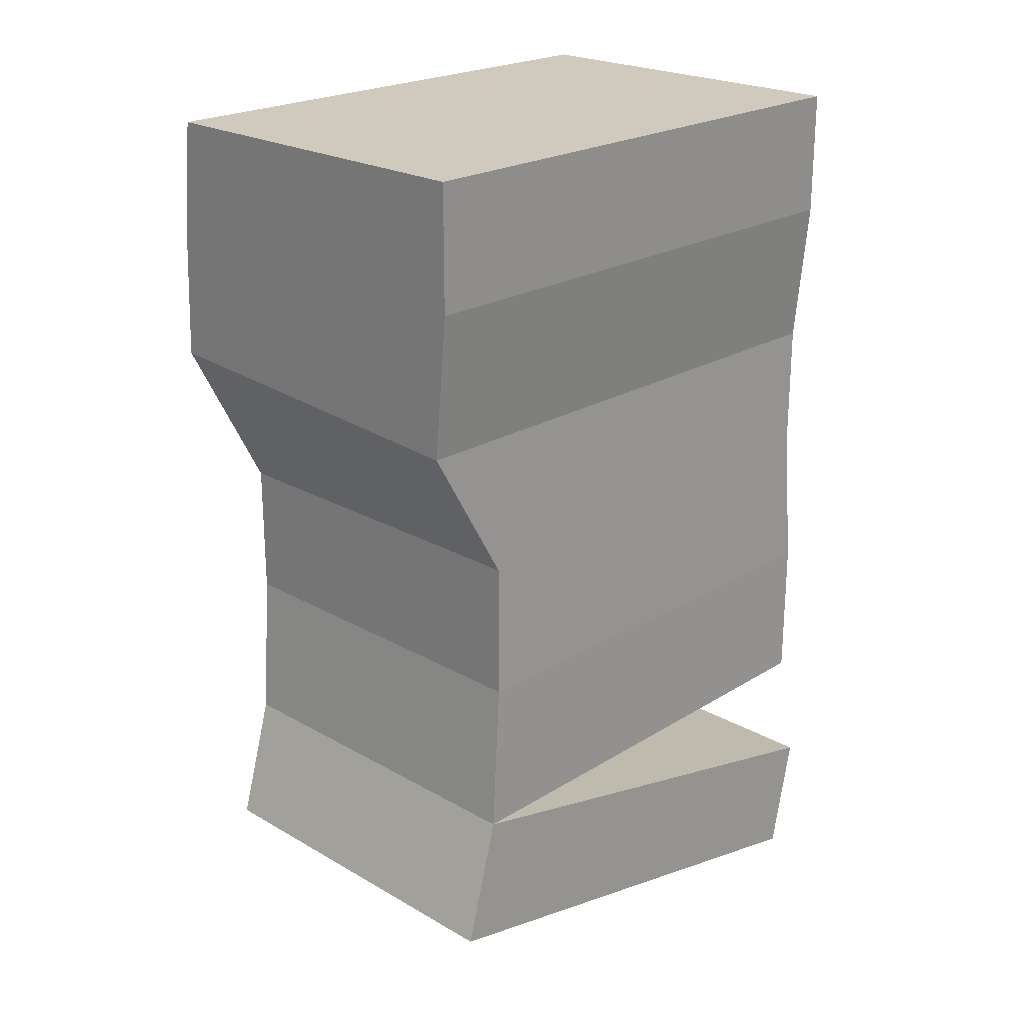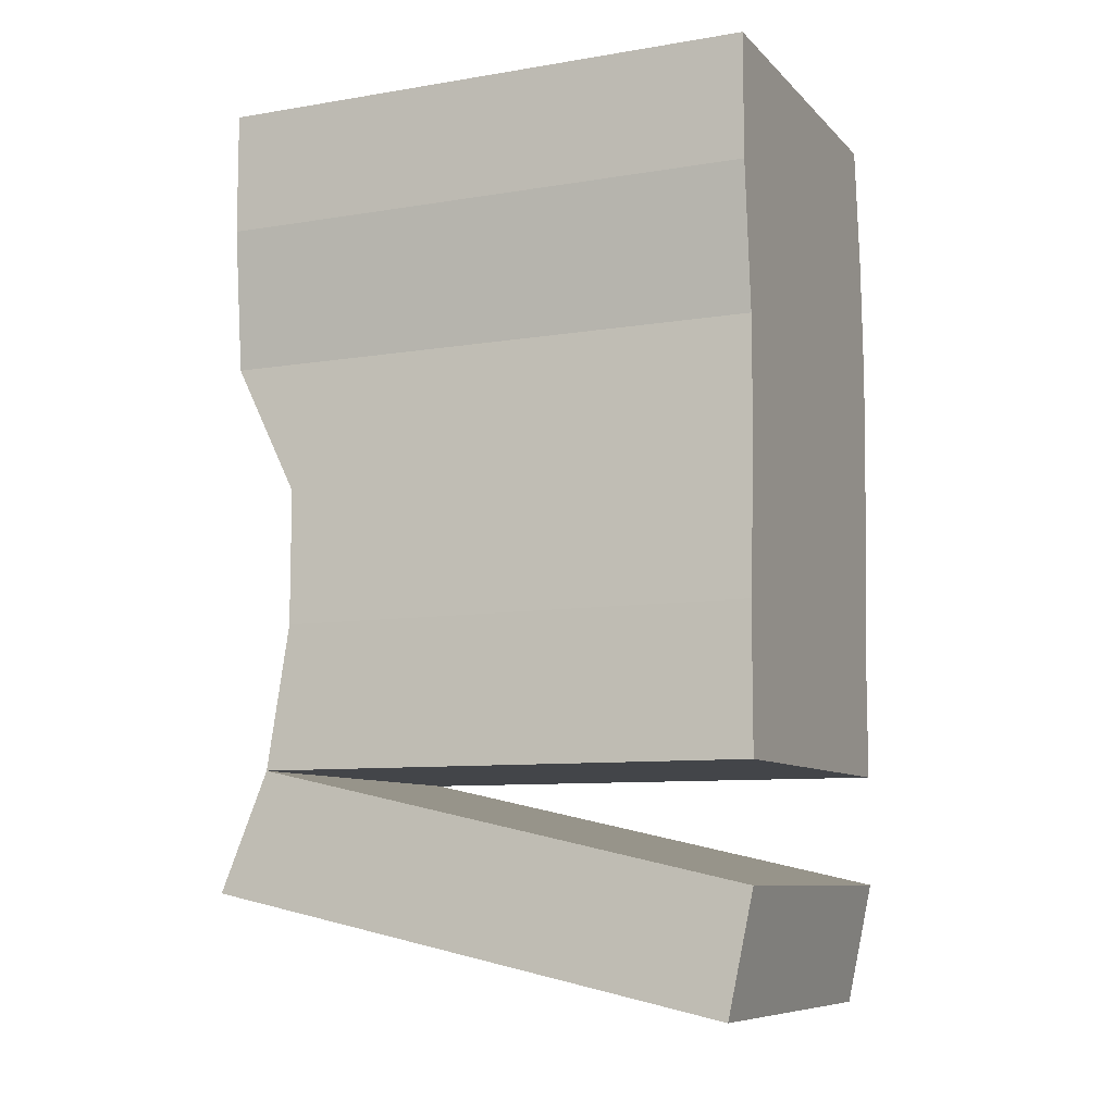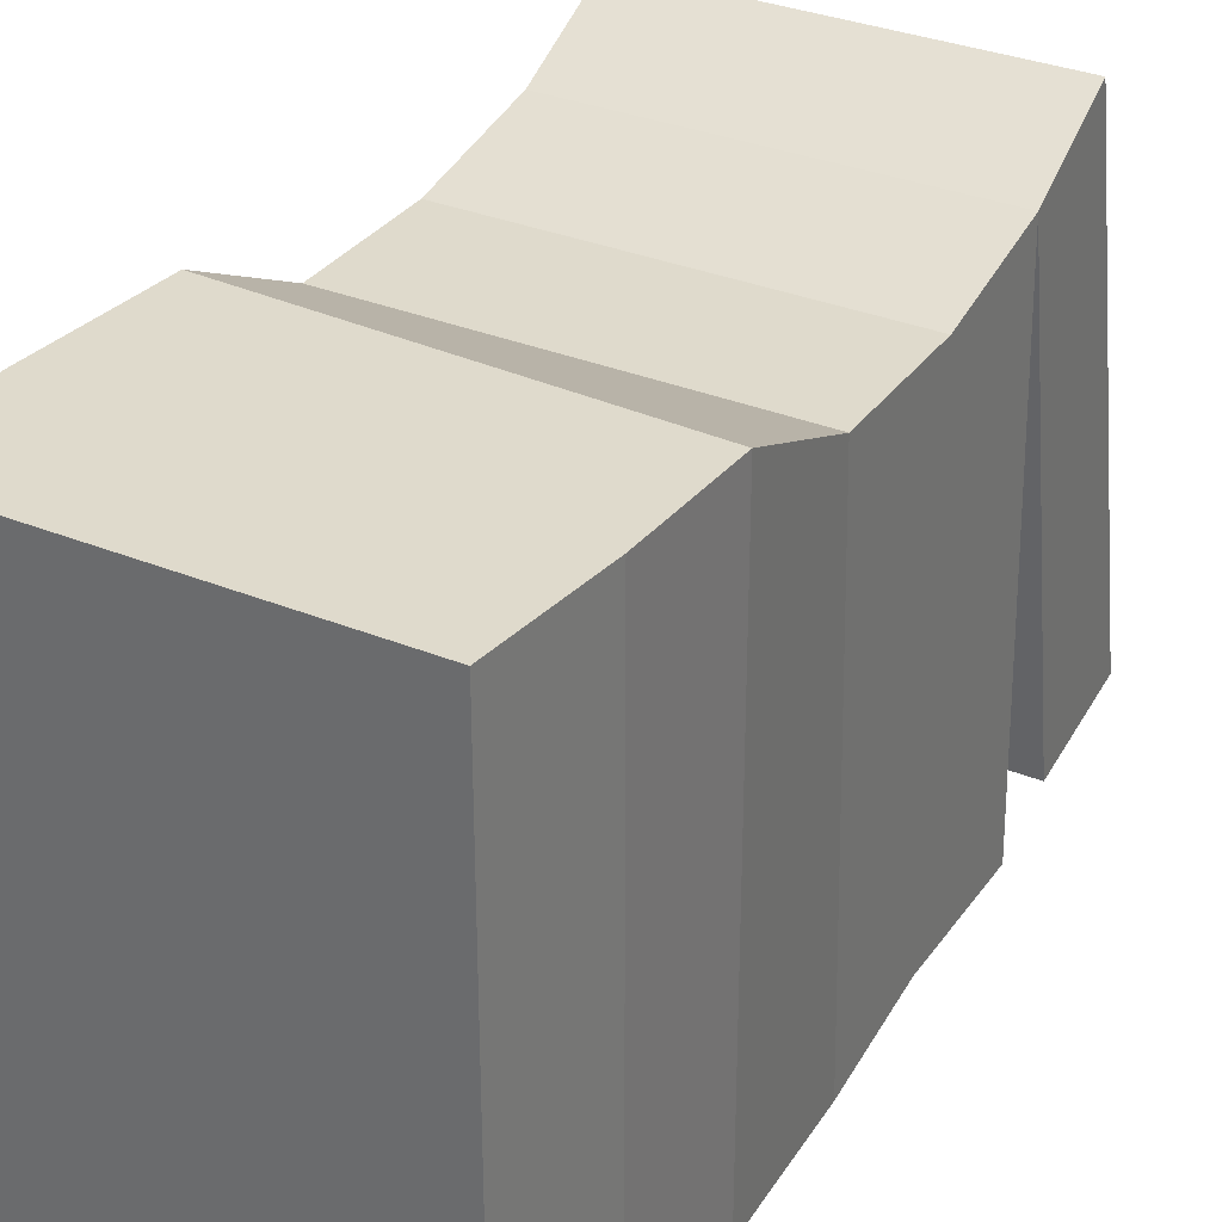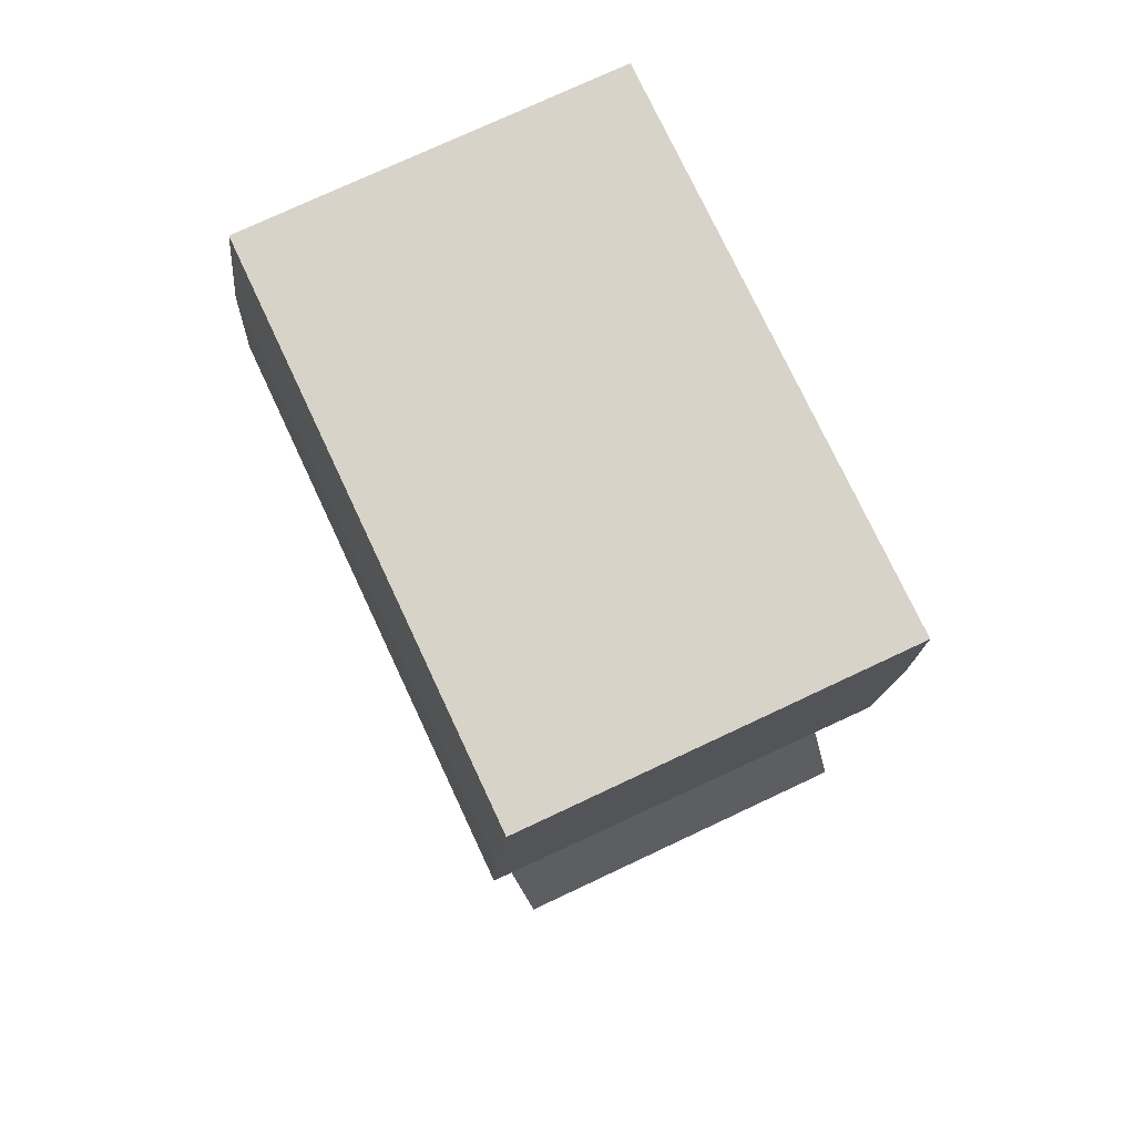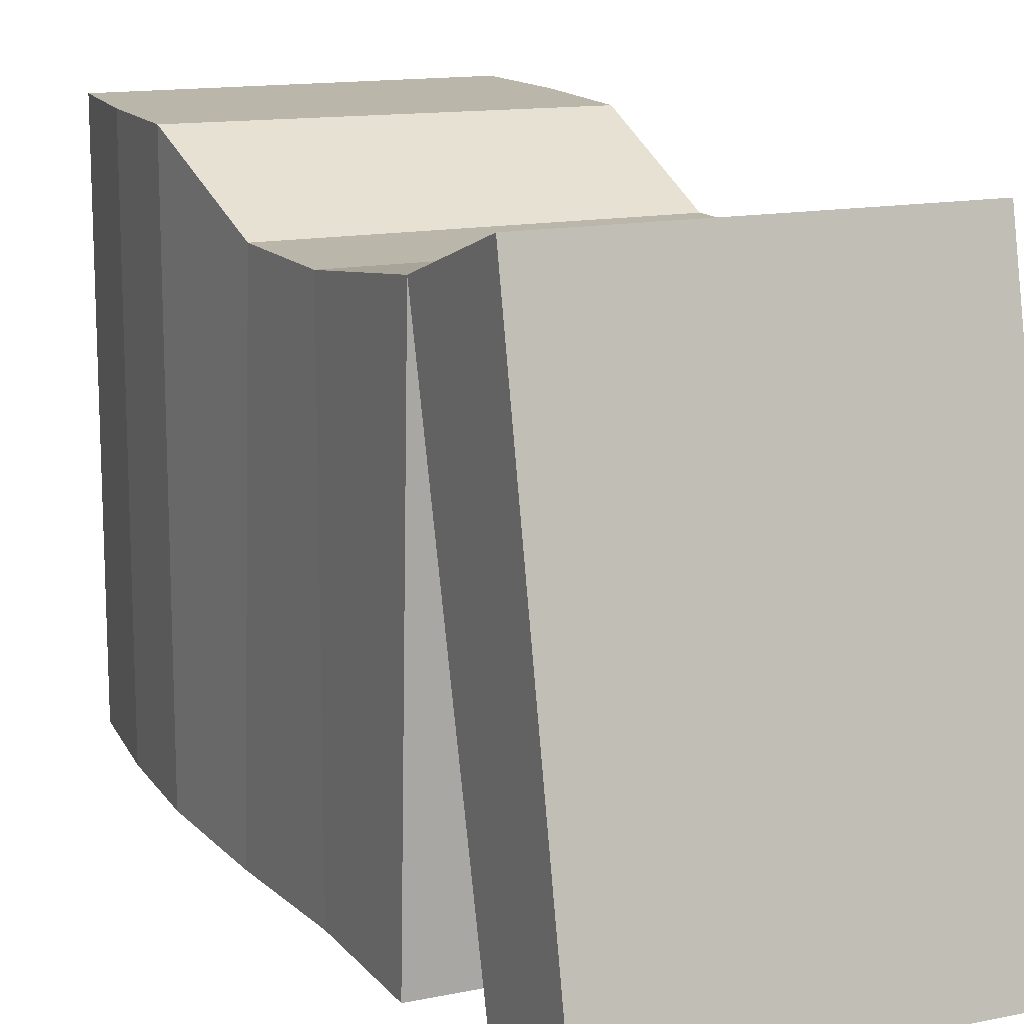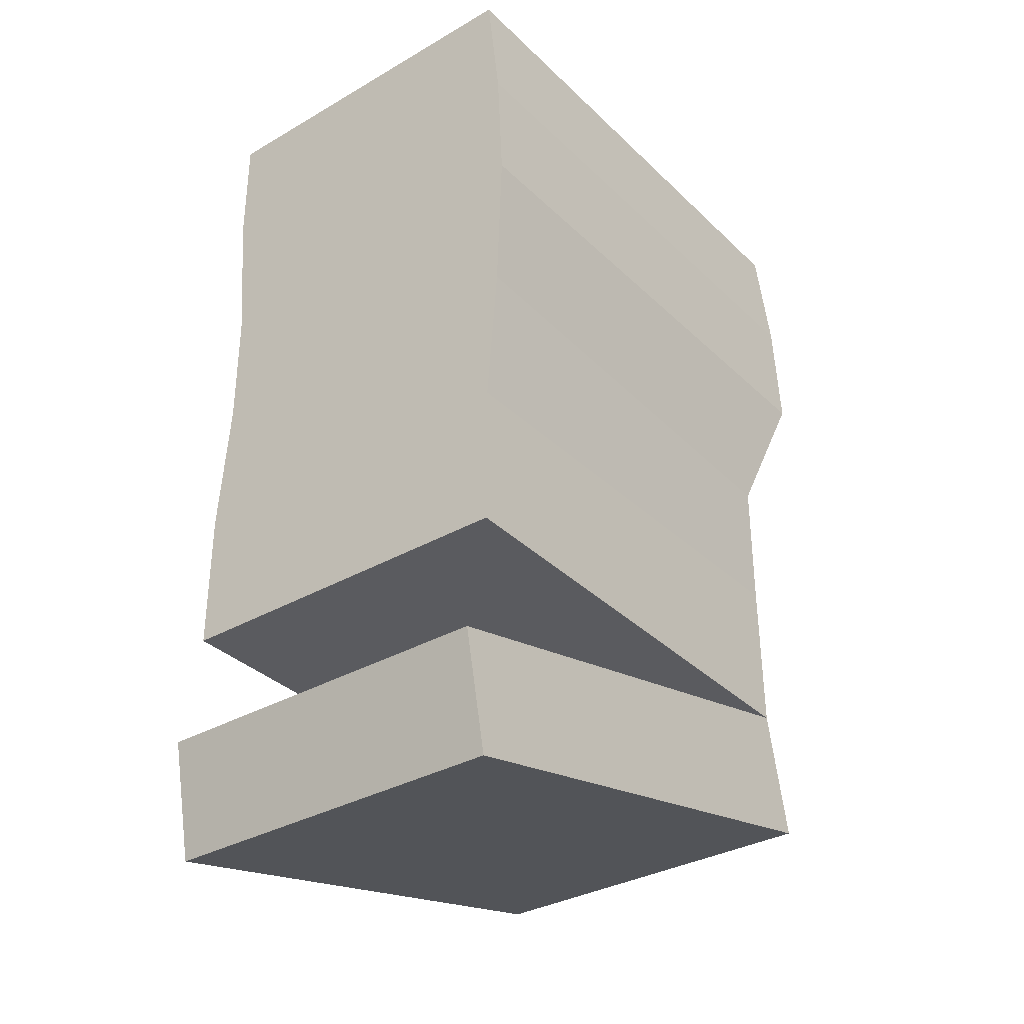
<metadata>
{"format":"obj","ext":"obj","renderer":"f3d","projection":"perspective","resolution":1024,"background":"white","views":[{"elev":22.8,"azim":44.4,"up":"+Y"},{"elev":-8.7,"azim":114.1,"up":"+Y"},{"elev":32.5,"azim":-150.3,"up":"+Z"},{"elev":75.9,"azim":-25.1,"up":"+Y"},{"elev":13.9,"azim":-24.6,"up":"+Z"},{"elev":-33.5,"azim":-141.8,"up":"+Y"}]}
</metadata>
<code>
v -7.893 10.25 20.7
v -7.893 10.25 0.006088
v -7.375 14.9 20.7
v -7.893 10.25 0.006088
v -7.375 14.9 0.006088
v -7.375 14.9 20.7
v 6.492 14.9 20.7
v 6.492 10.29 20.7
v -7.375 14.9 20.7
v 6.492 10.29 20.7
v -7.893 10.25 20.7
v -7.375 14.9 20.7
v 6.492 10.29 0.006086
v 6.492 10.29 20.7
v 6.492 14.9 0.006088
v 6.492 10.29 20.7
v 6.492 14.9 20.7
v 6.492 14.9 0.006088
v -7.893 10.25 0.006088
v 6.492 10.29 0.006086
v -7.375 14.9 0.006088
v 6.492 10.29 0.006086
v 6.492 14.9 0.006088
v -7.375 14.9 0.006088
v -7.375 14.9 20.7
v -7.375 14.9 0.006088
v 6.492 14.9 20.7
v -7.375 14.9 0.006088
v 6.492 14.9 0.006088
v 6.492 14.9 20.7
v -8.105 5.642 20.7
v -8.105 5.642 0.006086
v -7.893 10.25 20.7
v -8.105 5.642 0.006086
v -7.893 10.25 0.006088
v -7.893 10.25 20.7
v 6.492 10.29 20.7
v 5.974 4.895 20.7
v -7.893 10.25 20.7
v 5.974 4.895 20.7
v -8.105 5.642 20.7
v -7.893 10.25 20.7
v 5.974 4.895 0.006088
v 5.974 4.895 20.7
v 6.492 10.29 0.006086
v 5.974 4.895 20.7
v 6.492 10.29 20.7
v 6.492 10.29 0.006086
v -8.105 5.642 0.006086
v 5.974 4.895 0.006088
v -7.893 10.25 0.006088
v 5.974 4.895 0.006088
v 6.492 10.29 0.006086
v -7.893 10.25 0.006088
v -8.105 5.642 20.7
v -7.474 -0.06812 18.05
v -8.105 5.642 0.006086
v -7.474 -0.06812 18.05
v -7.893 0.09596 0.006086
v -8.105 5.642 0.006086
v 6.393 -0.06812 18.05
v -7.474 -0.06812 18.05
v 5.974 4.895 20.7
v -7.474 -0.06812 18.05
v -8.105 5.642 20.7
v 5.974 4.895 20.7
v 5.974 0.09596 0.006086
v 6.393 -0.06812 18.05
v 5.974 4.895 0.006088
v 6.393 -0.06812 18.05
v 5.974 4.895 20.7
v 5.974 4.895 0.006088
v -8.105 5.642 0.006086
v -7.893 0.09596 0.006086
v 5.974 4.895 0.006088
v -7.893 0.09596 0.006086
v 5.974 0.09596 0.006086
v 5.974 4.895 0.006088
v -7.474 -5.123 18.05
v -7.474 -5.123 0.006086
v -7.474 -0.06812 18.05
v -7.474 -5.123 0.006086
v -7.893 0.09596 0.006086
v -7.474 -0.06812 18.05
v 6.393 -5.123 18.05
v -7.474 -5.123 18.05
v 6.393 -0.06812 18.05
v -7.474 -5.123 18.05
v -7.474 -0.06812 18.05
v 6.393 -0.06812 18.05
v 5.974 0.09596 0.006086
v 6.393 -5.123 0.006086
v 6.393 -0.06812 18.05
v 6.393 -5.123 0.006086
v 6.393 -5.123 18.05
v 6.393 -0.06812 18.05
v -7.893 0.09596 0.006086
v -7.474 -5.123 0.006086
v 5.974 0.09596 0.006086
v -7.474 -5.123 0.006086
v 6.393 -5.123 0.006086
v 5.974 0.09596 0.006086
v -7.147 -10.53 18.7
v -7.474 -10.51 0.006086
v -7.474 -5.123 18.05
v -7.474 -10.51 0.006086
v -7.474 -5.123 0.006086
v -7.474 -5.123 18.05
v 6.721 -10.53 18.7
v -7.147 -10.53 18.7
v 6.393 -5.123 18.05
v -7.147 -10.53 18.7
v -7.474 -5.123 18.05
v 6.393 -5.123 18.05
v 6.393 -5.123 0.006086
v 6.393 -10.51 0.006086
v 6.393 -5.123 18.05
v 6.393 -10.51 0.006086
v 6.721 -10.53 18.7
v 6.393 -5.123 18.05
v -7.474 -10.51 0.006086
v 6.393 -10.51 0.006086
v -7.474 -5.123 0.006086
v 6.393 -10.51 0.006086
v 6.393 -5.123 0.006086
v -7.474 -5.123 0.006086
v 6.721 -10.53 18.7
v 6.393 -10.51 0.006086
v -7.147 -10.53 18.7
v 6.393 -10.51 0.006086
v -7.474 -10.51 0.006086
v -7.147 -10.53 18.7
v -6.819 -14.97 20.31
v -6.819 -19.11 0.7851
v -7.147 -10.53 18.7
v -6.819 -19.11 0.7851
v -6.819 -14.68 -0.1531
v -7.147 -10.53 18.7
v 7.049 -14.97 20.31
v -6.819 -14.97 20.31
v 6.721 -10.53 18.7
v -6.819 -14.97 20.31
v -7.147 -10.53 18.7
v 6.721 -10.53 18.7
v 7.049 -14.68 -0.1531
v 7.049 -19.11 0.7851
v 6.721 -10.53 18.7
v 7.049 -19.11 0.7851
v 7.049 -14.97 20.31
v 6.721 -10.53 18.7
v -6.819 -19.11 0.7851
v 7.049 -19.11 0.7851
v -6.819 -14.68 -0.1531
v 7.049 -19.11 0.7851
v 7.049 -14.68 -0.1531
v -6.819 -14.68 -0.1531
v 7.049 -14.97 20.31
v 7.049 -19.11 0.7851
v -6.819 -14.97 20.31
v 7.049 -19.11 0.7851
v -6.819 -19.11 0.7851
v -6.819 -14.97 20.31
v -7.147 -10.53 18.7
v -6.819 -14.68 -0.1531
v 6.721 -10.53 18.7
v -6.819 -14.68 -0.1531
v 7.049 -14.68 -0.1531
v 6.721 -10.53 18.7
g mtl_p_glo_books
f 3 2 1
f 6 5 4
f 9 8 7
f 12 11 10
f 15 14 13
f 18 17 16
f 21 20 19
f 24 23 22
f 27 26 25
f 30 29 28
f 33 32 31
f 36 35 34
f 39 38 37
f 42 41 40
f 45 44 43
f 48 47 46
f 51 50 49
f 54 53 52
f 57 56 55
f 60 59 58
f 63 62 61
f 66 65 64
f 69 68 67
f 72 71 70
f 75 74 73
f 78 77 76
f 81 80 79
f 84 83 82
f 87 86 85
f 90 89 88
f 93 92 91
f 96 95 94
f 99 98 97
f 102 101 100
f 105 104 103
f 108 107 106
f 111 110 109
f 114 113 112
f 117 116 115
f 120 119 118
f 123 122 121
f 126 125 124
f 129 128 127
f 132 131 130
f 135 134 133
f 138 137 136
f 141 140 139
f 144 143 142
f 147 146 145
f 150 149 148
f 153 152 151
f 156 155 154
f 159 158 157
f 162 161 160
f 165 164 163
f 168 167 166

</code>
